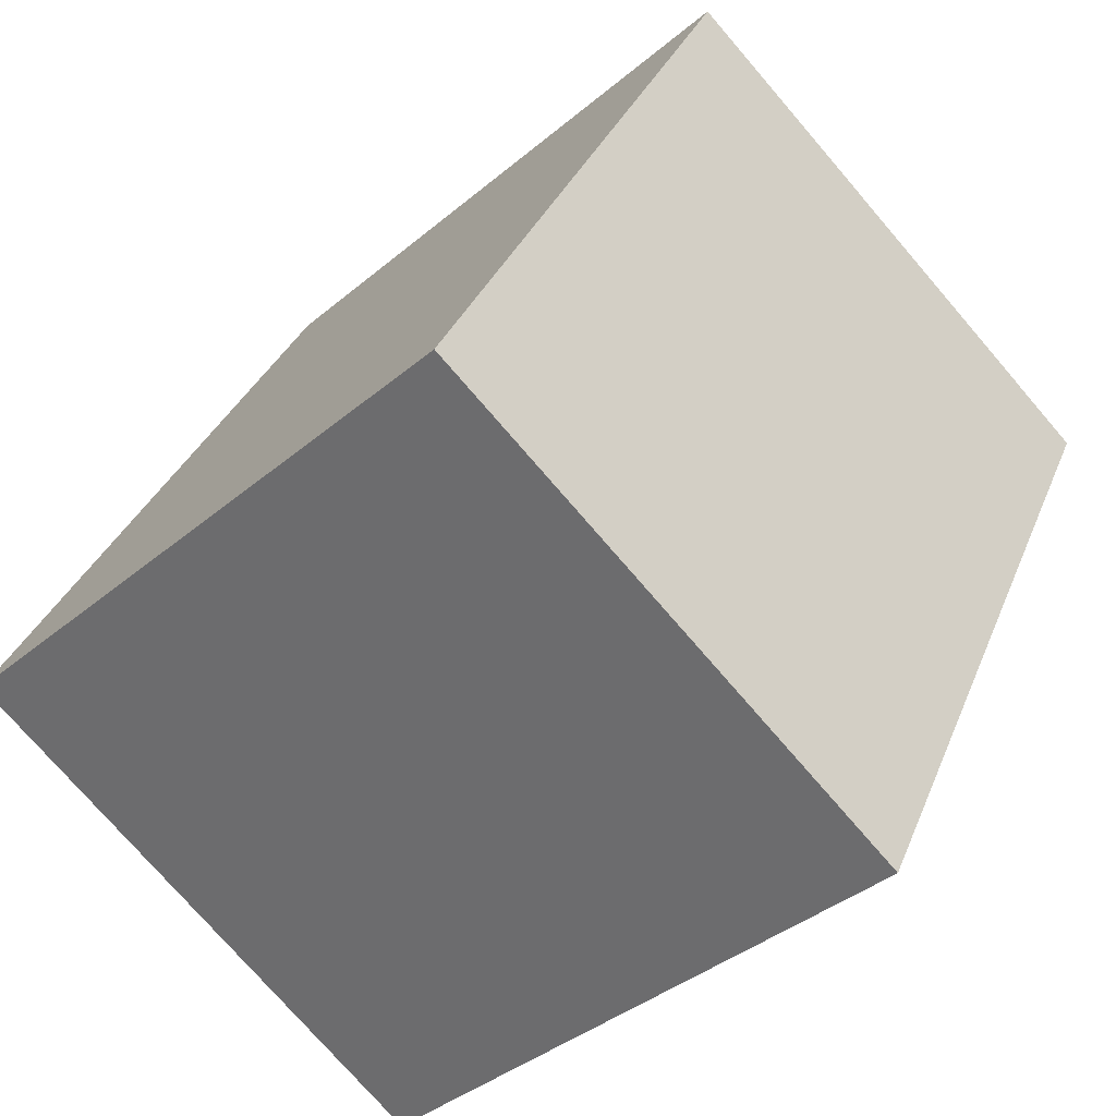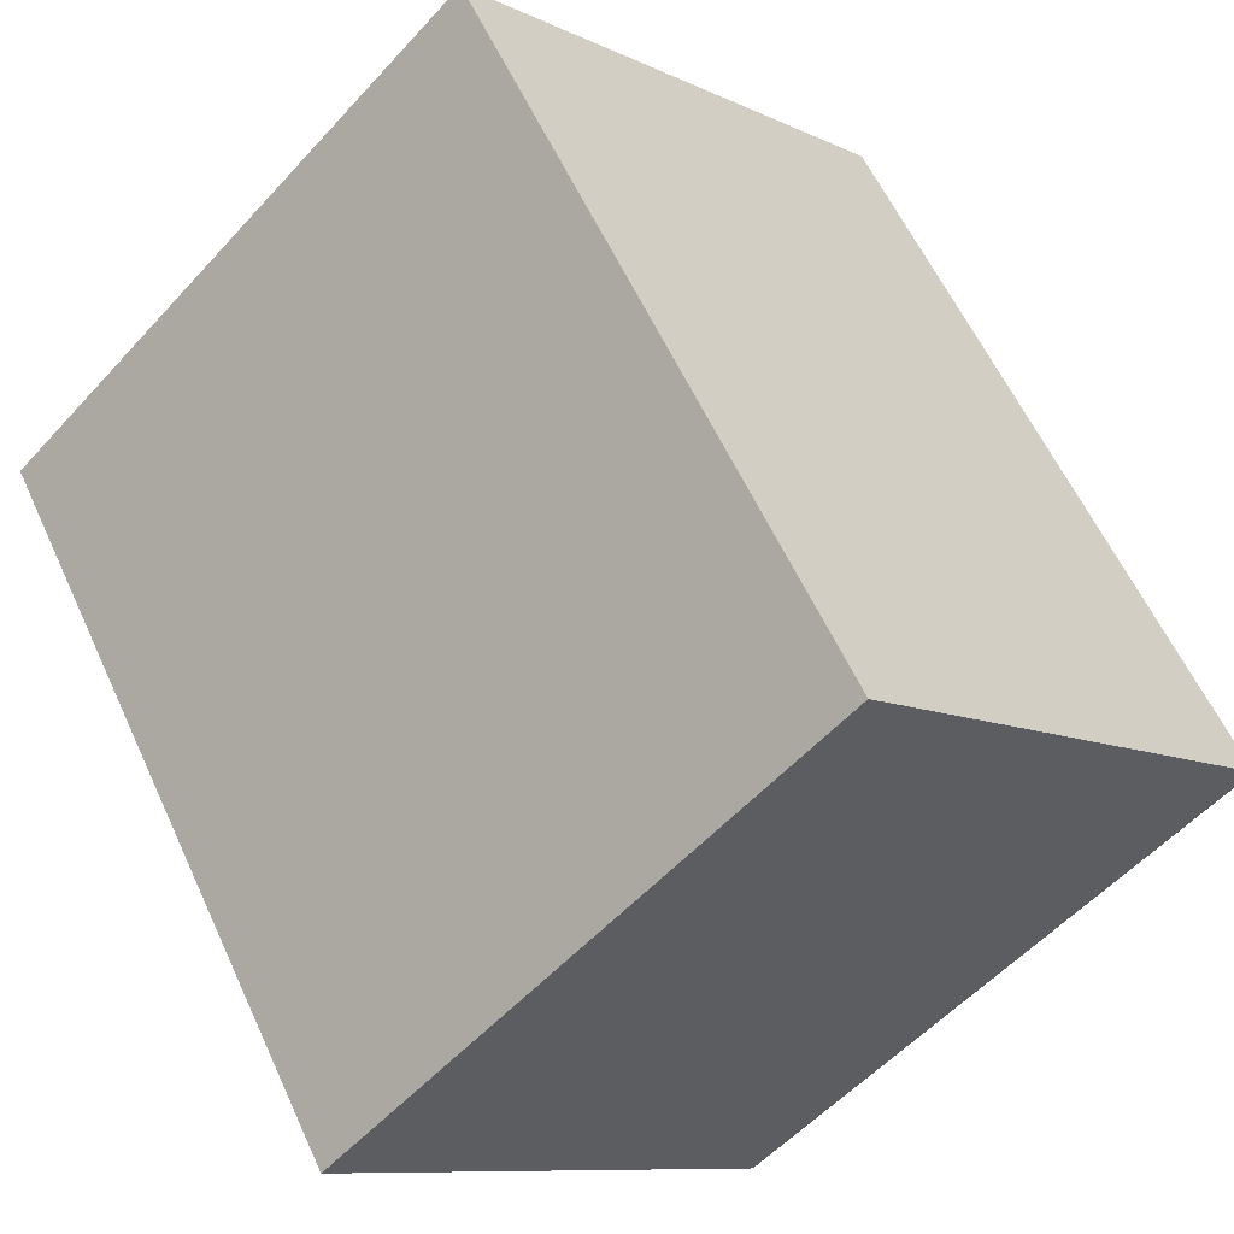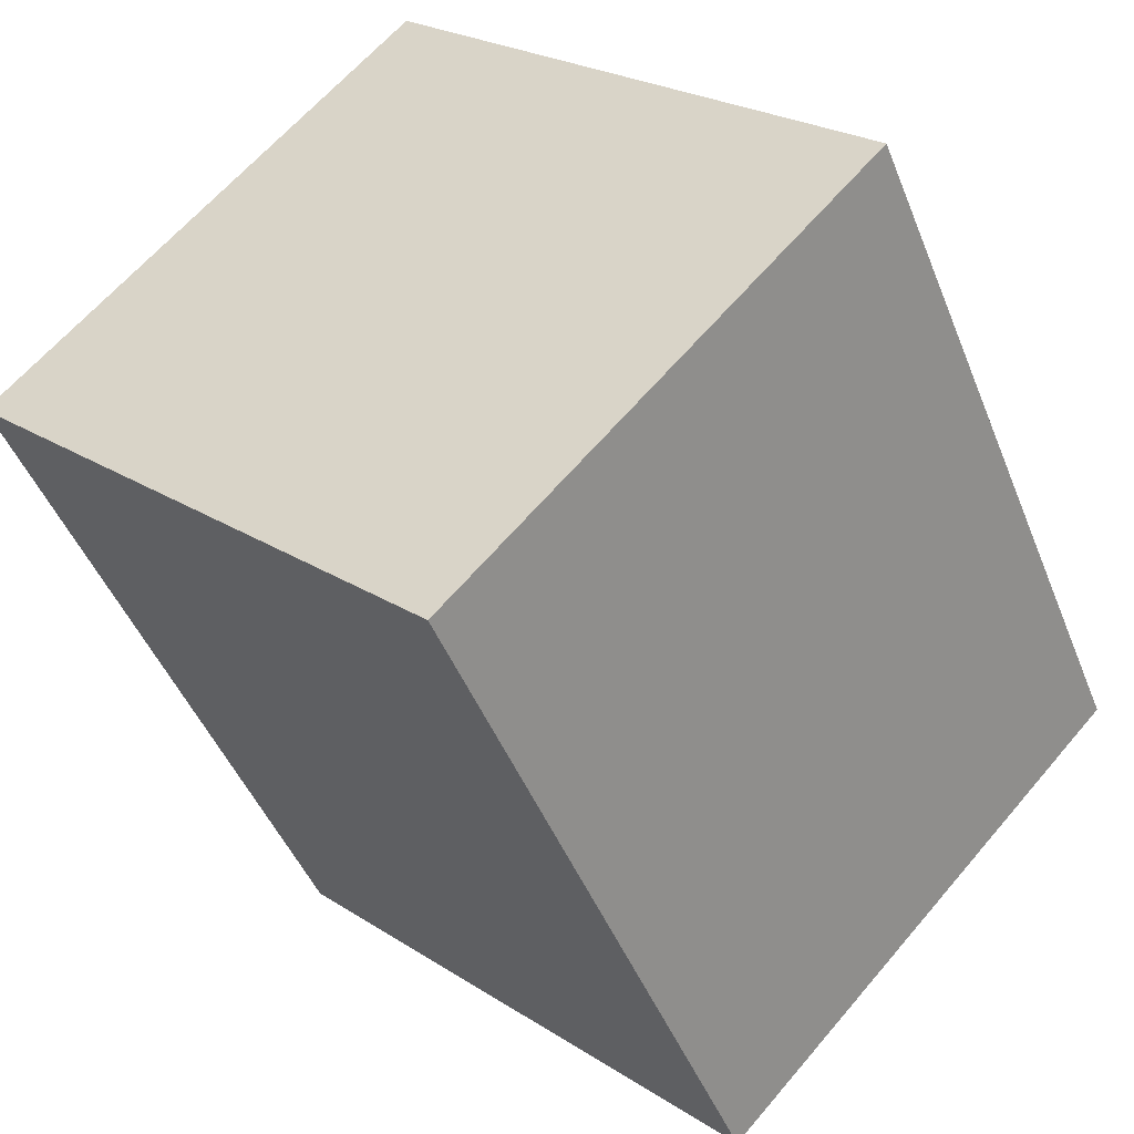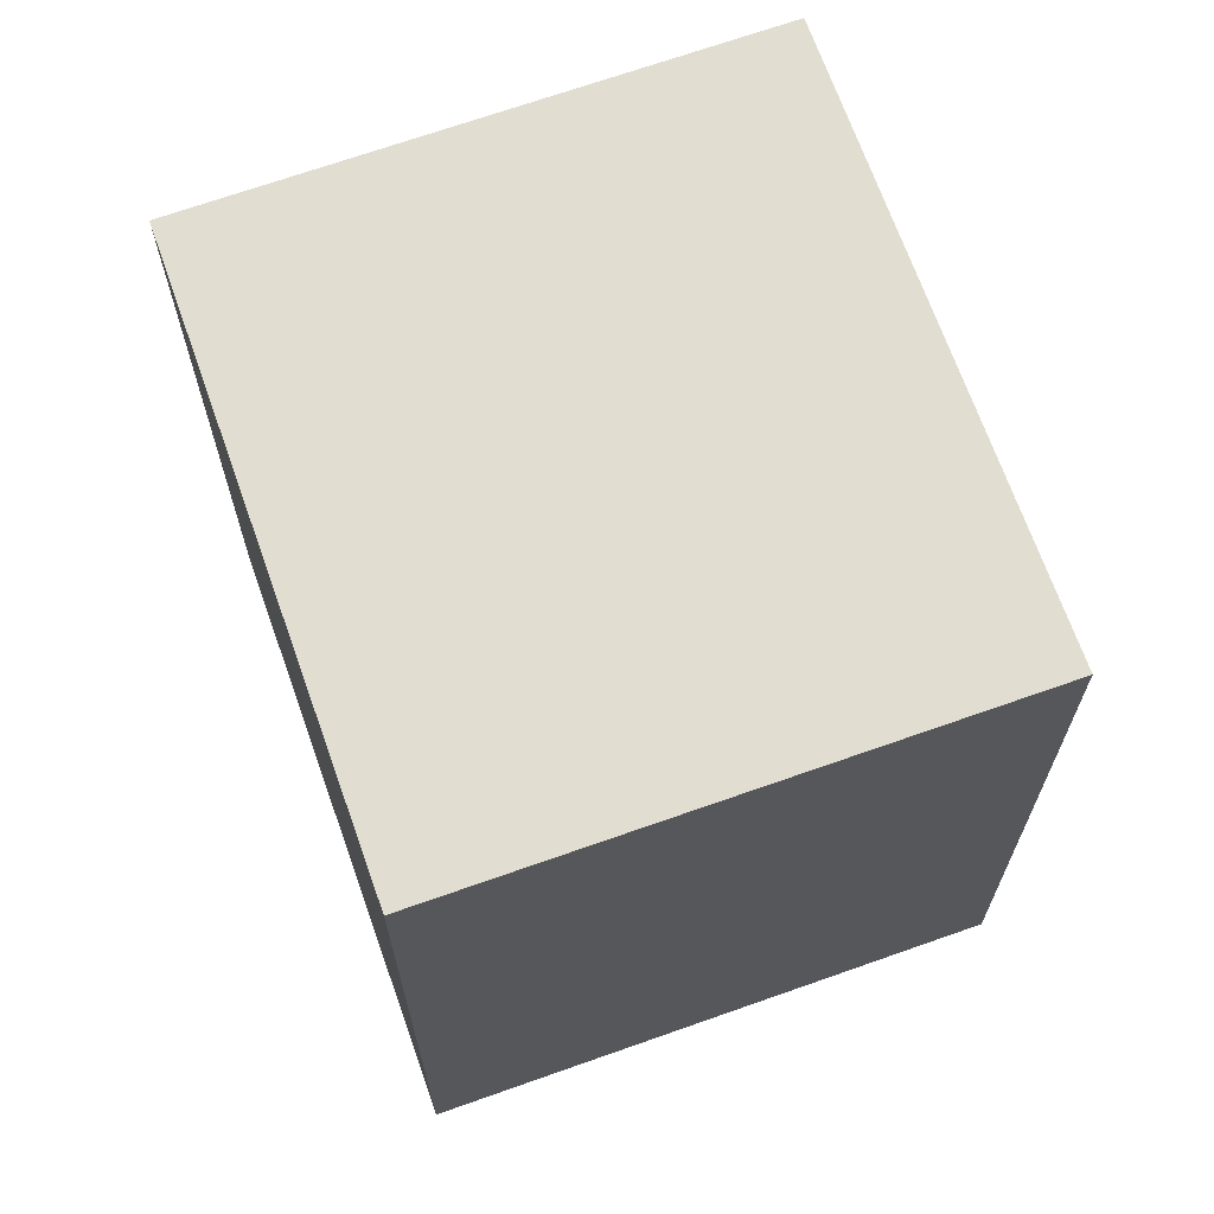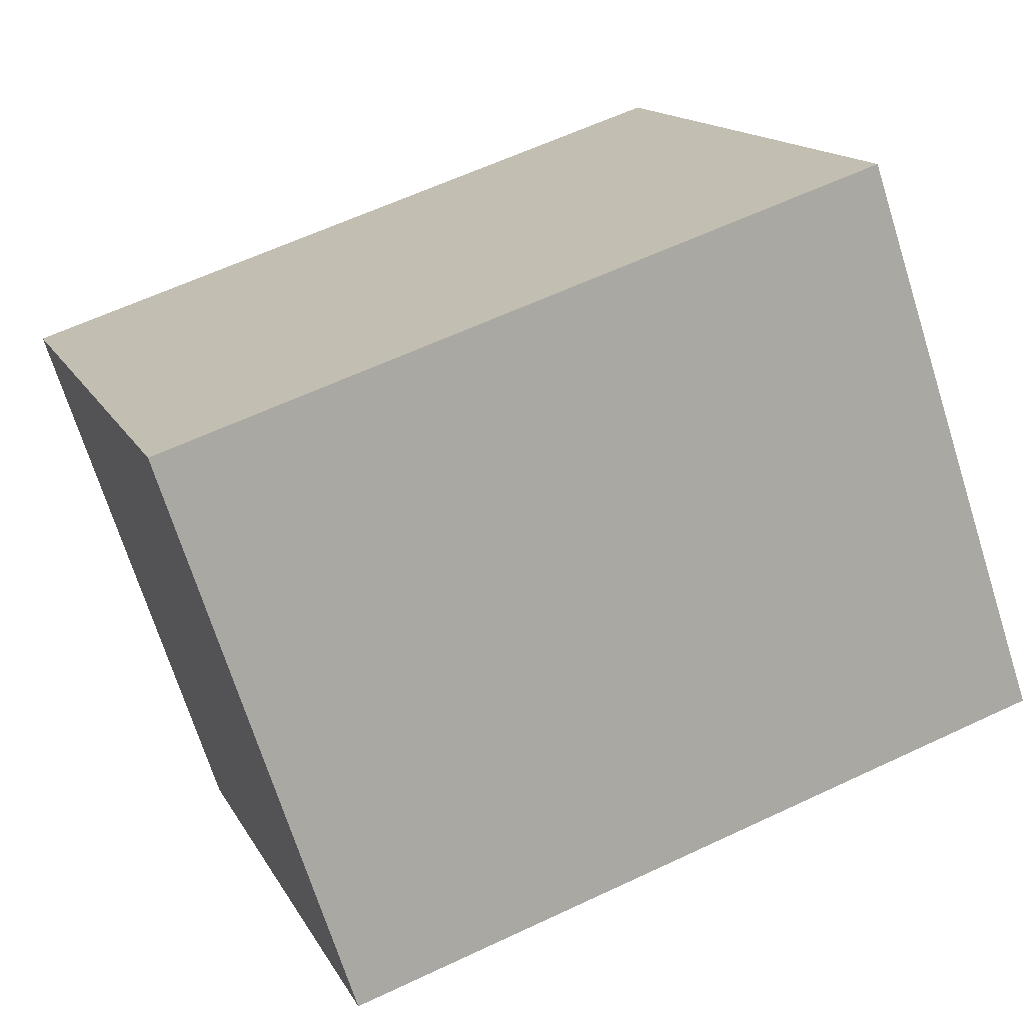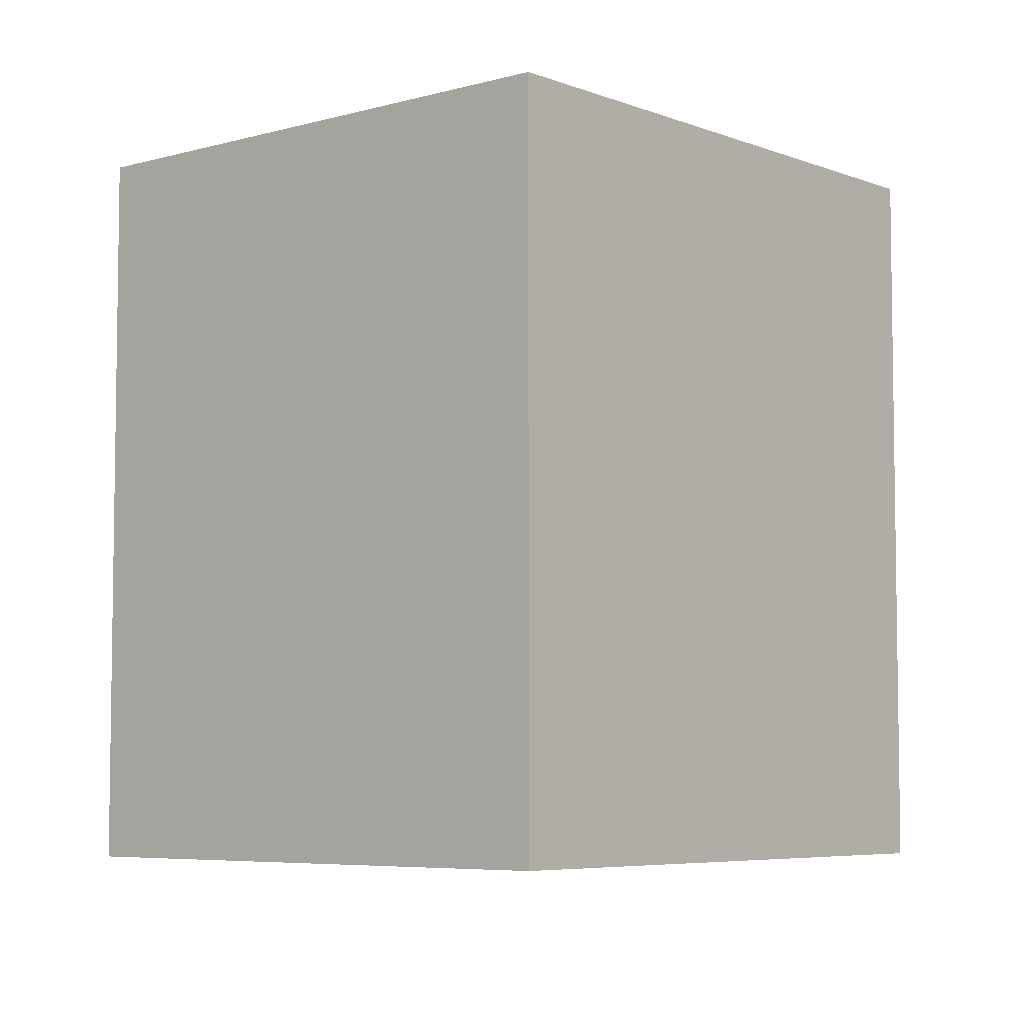
<metadata>
{"format":"obj","ext":"obj","renderer":"f3d","projection":"perspective","resolution":1024,"background":"white","views":[{"elev":32.9,"azim":-160.6,"up":"+Z"},{"elev":58.9,"azim":155.5,"up":"+Z"},{"elev":-46.0,"azim":21.0,"up":"+Z"},{"elev":68.8,"azim":114.1,"up":"+Y"},{"elev":60.6,"azim":-115.8,"up":"+Z"},{"elev":-5.8,"azim":174.2,"up":"+Y"}]}
</metadata>
<code>
v  2.141 3.954 2.239
v  2.437 3.954 -2.322
v  0 3.954 2.421e-16
v  4.574 3.954 -0.079
v  2.437 1.422e-16 -2.322
v  0 0 0
v  2.141 -1.371e-16 2.239
v  4.574 4.837e-18 -0.079
g defaultobject
f 1 2 3
f 2 1 4
f 5 3 2
f 3 5 6
f 6 1 3
f 1 6 7
f 7 4 1
f 4 7 8
f 8 2 4
f 2 8 5
f 8 6 5
f 6 8 7

</code>
